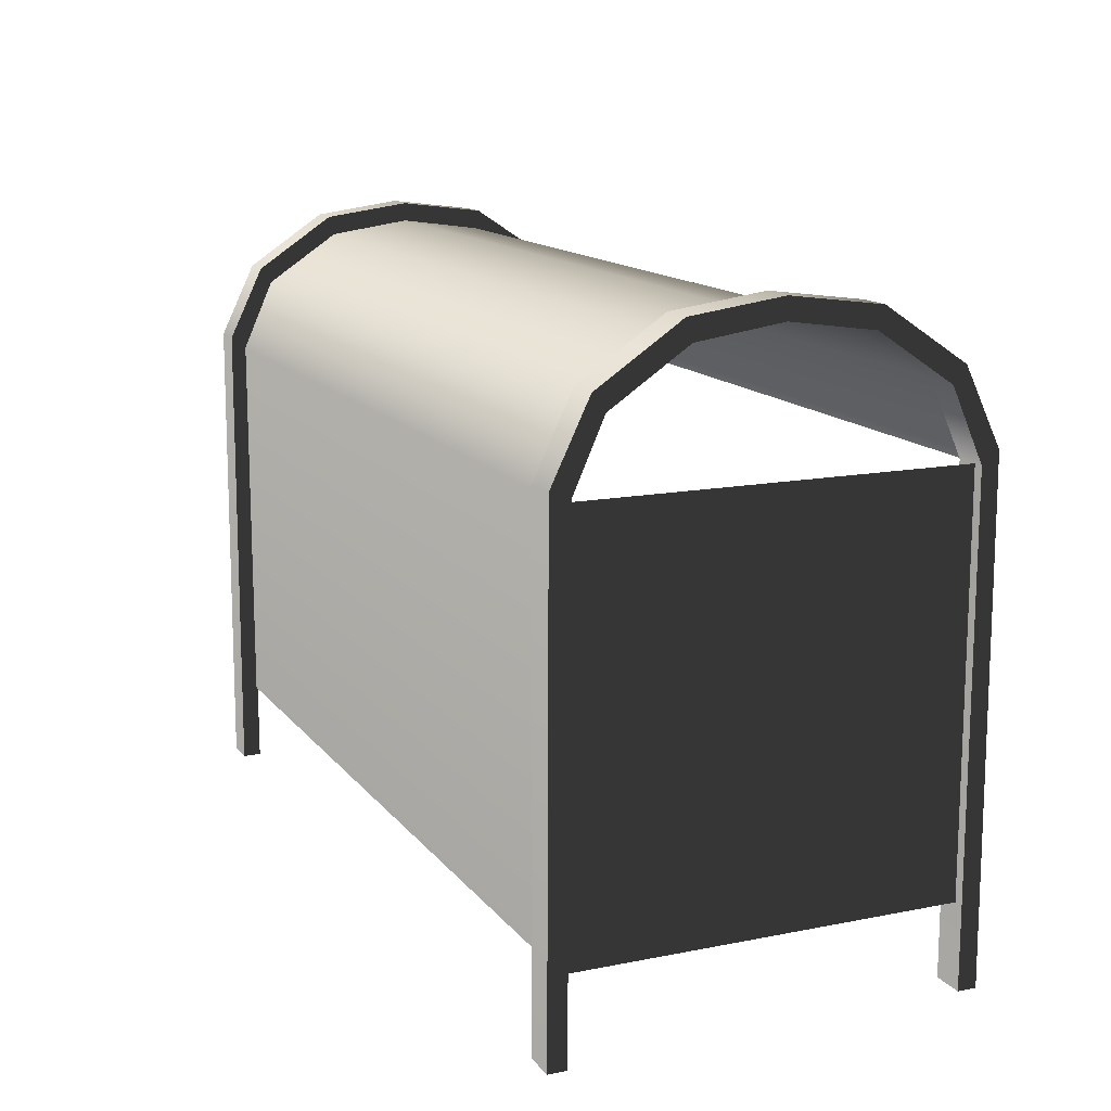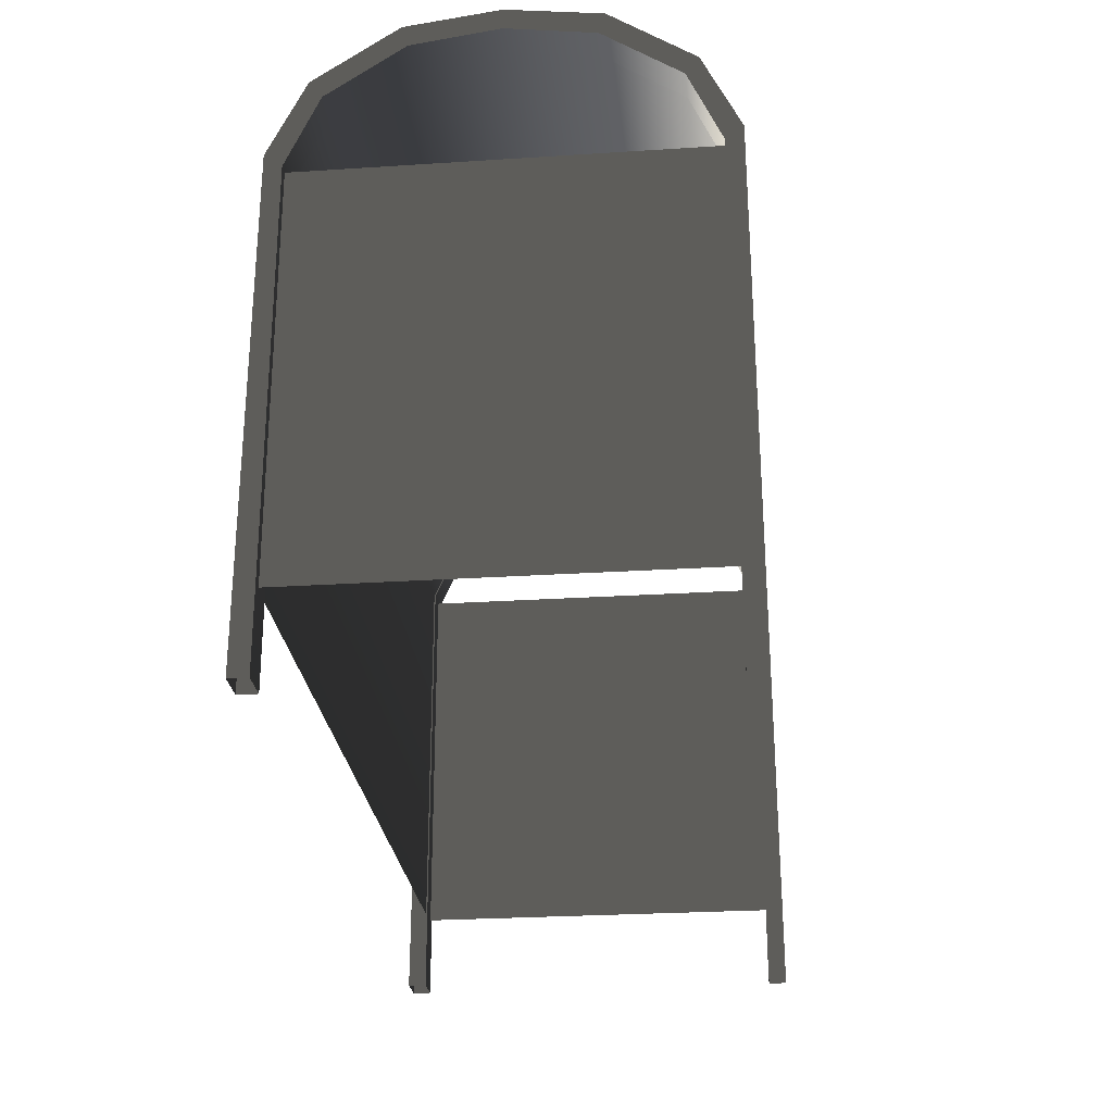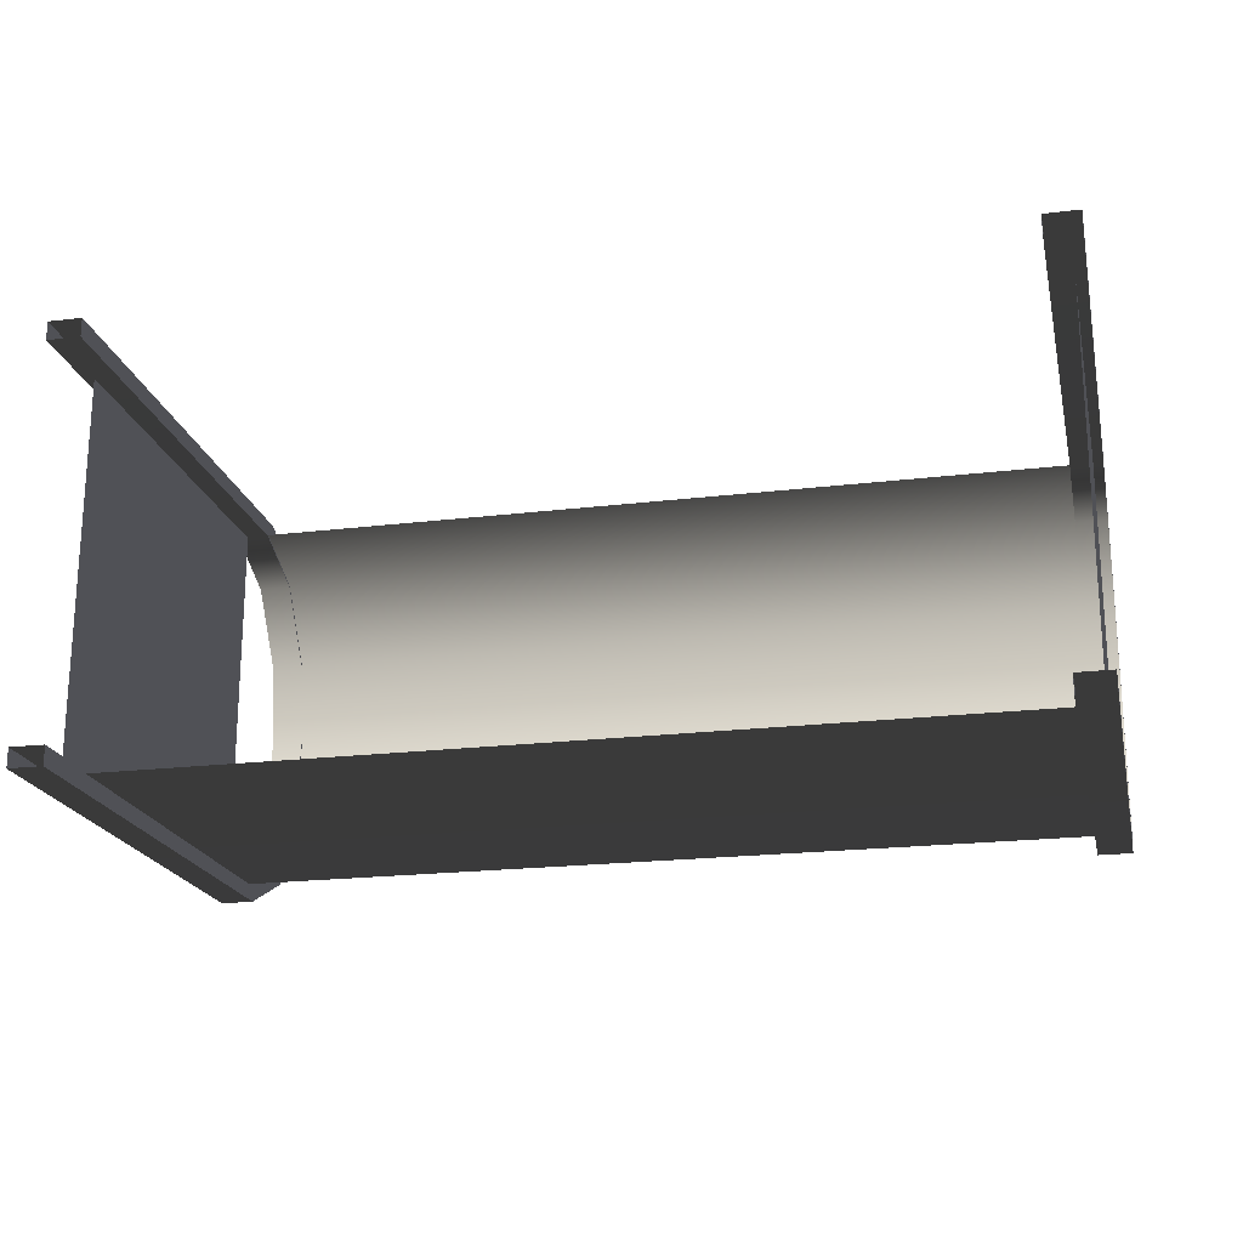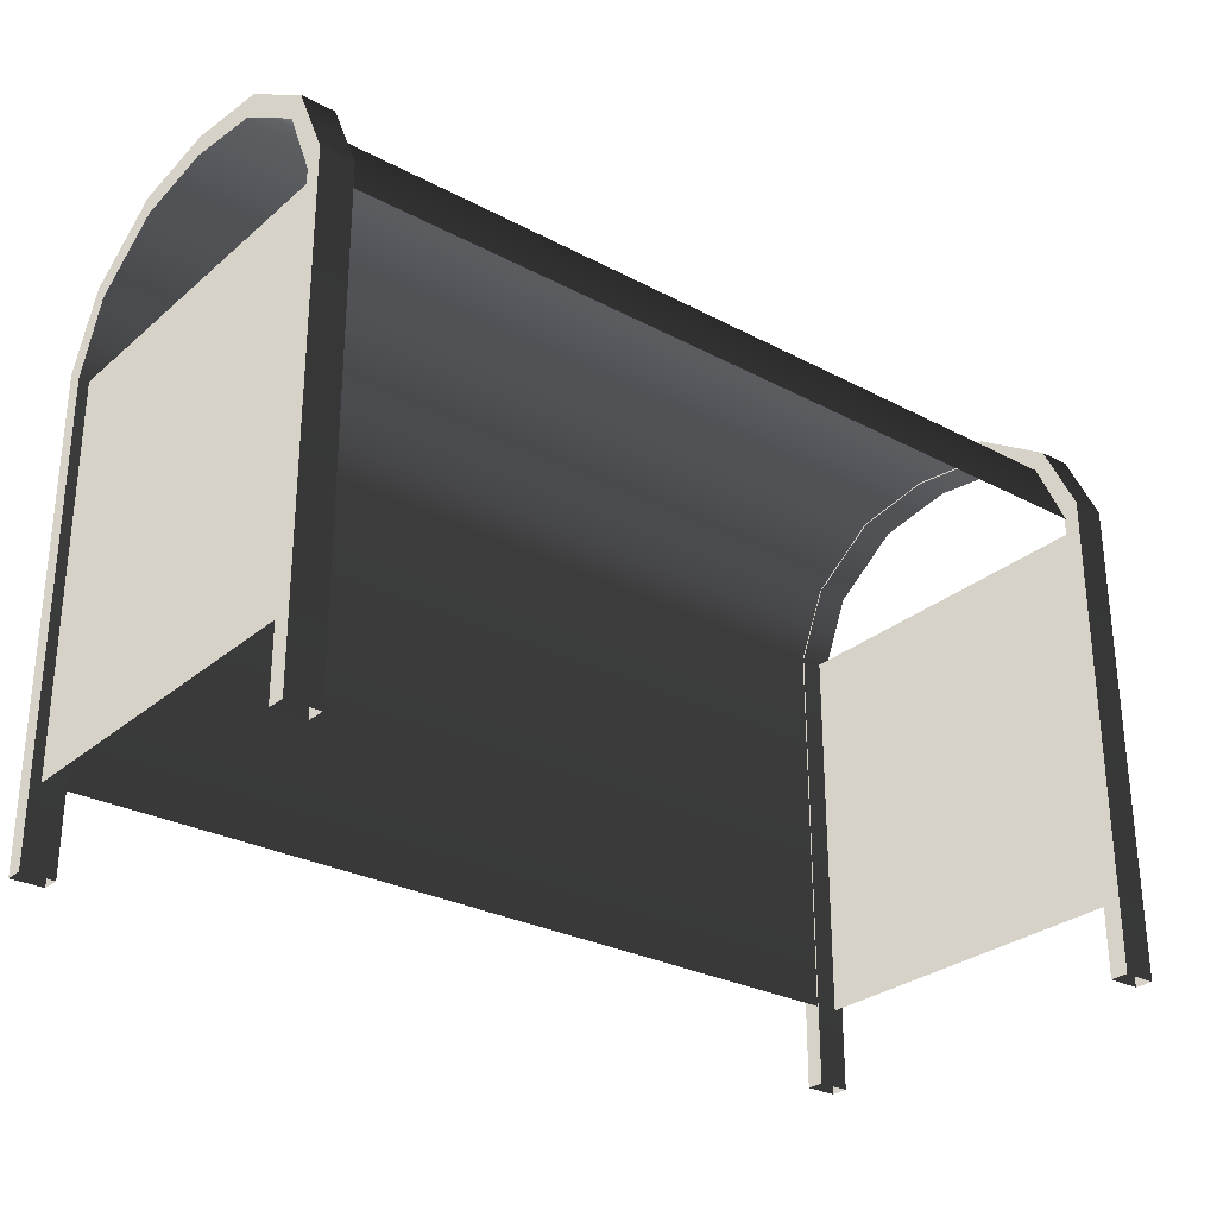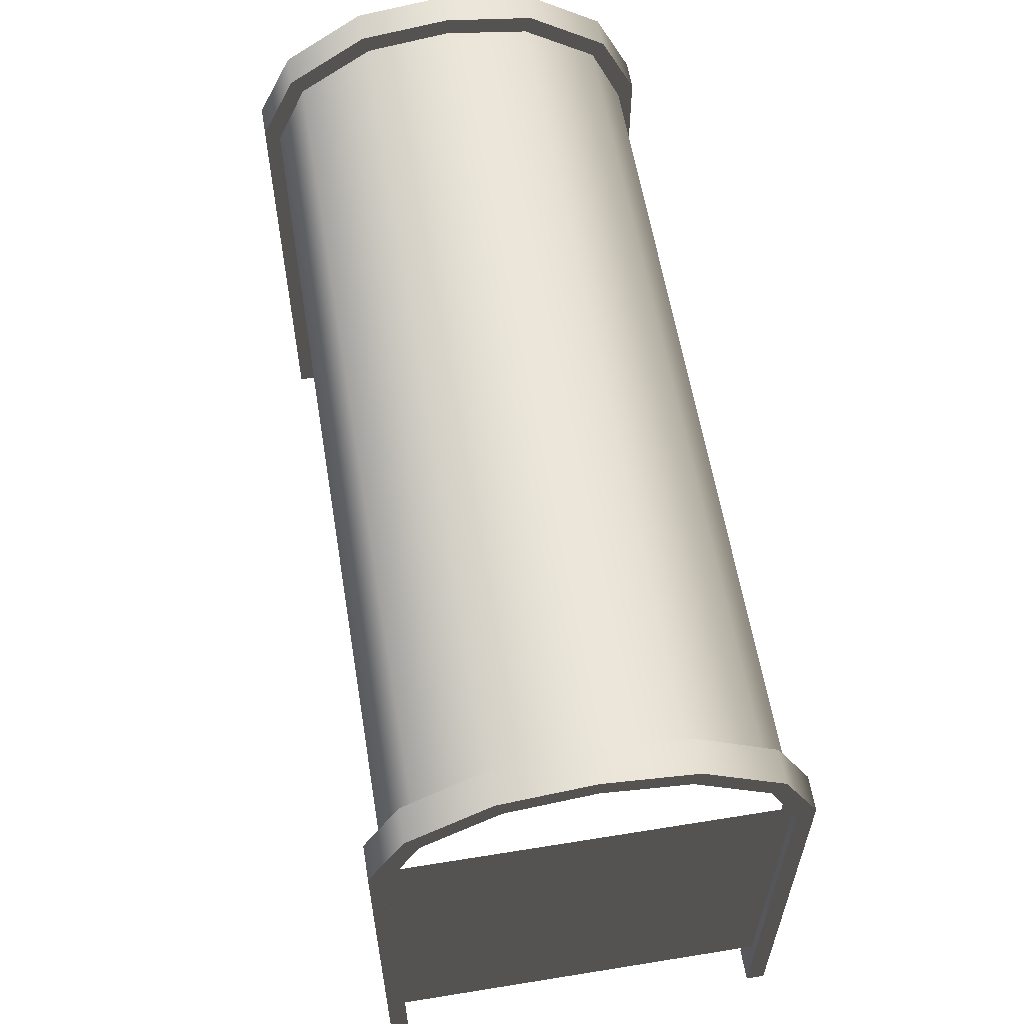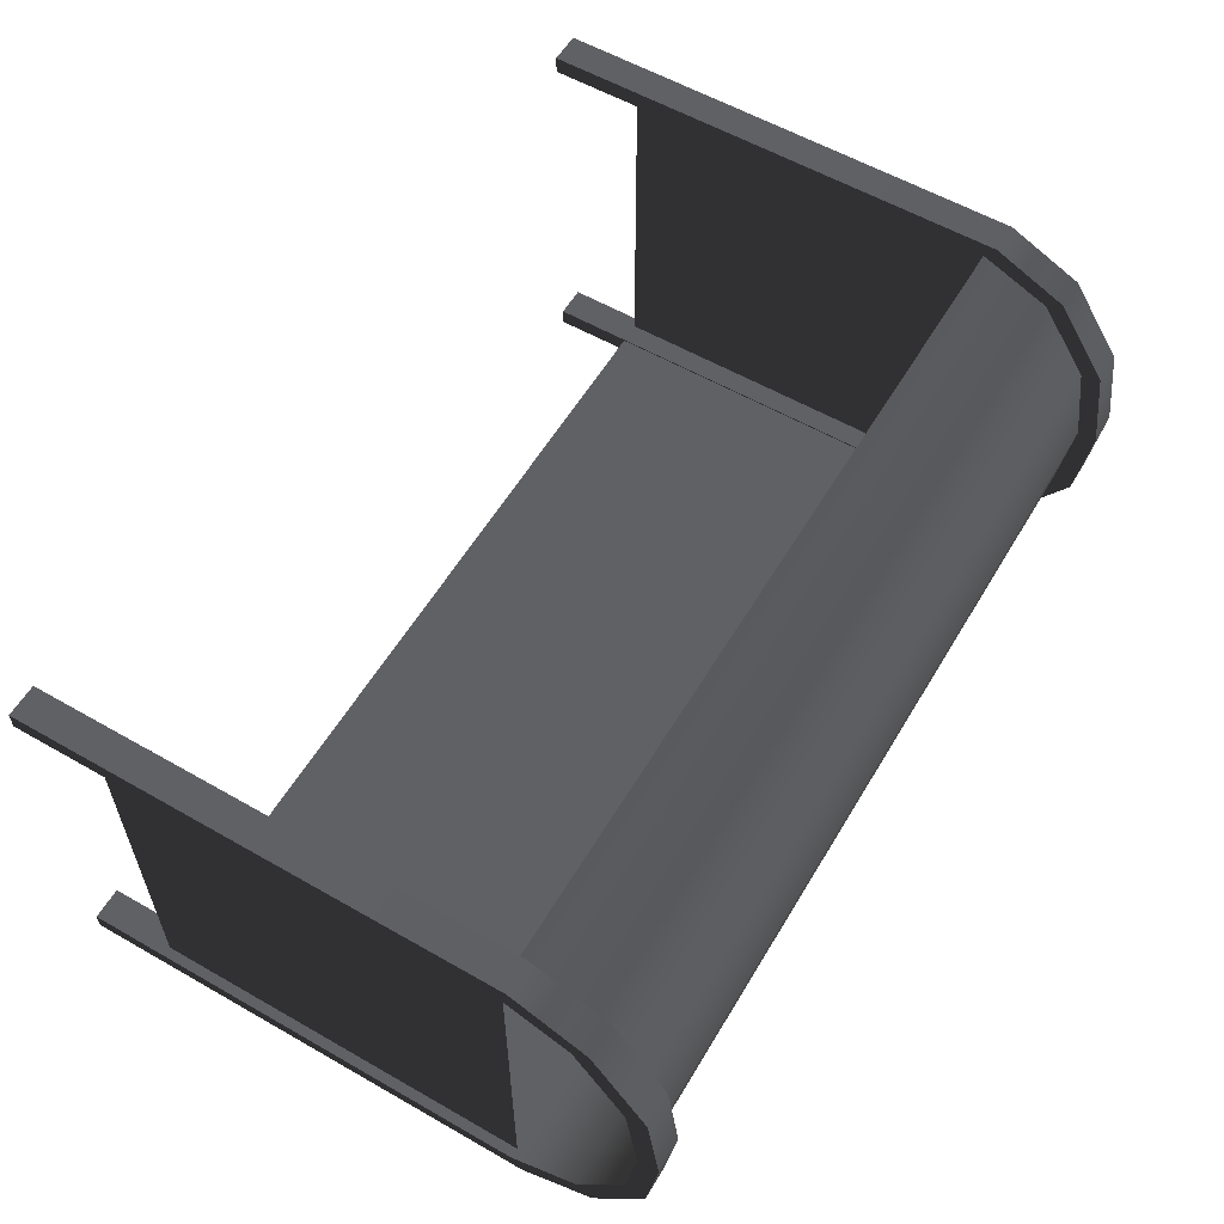
<metadata>
{"format":"obj","ext":"obj","renderer":"f3d","projection":"perspective","resolution":1024,"background":"white","views":[{"elev":13.9,"azim":-113.8,"up":"+Y"},{"elev":-26.0,"azim":-84.1,"up":"+Y"},{"elev":-20.4,"azim":12.5,"up":"+Z"},{"elev":-28.6,"azim":-38.5,"up":"+Y"},{"elev":59.9,"azim":-99.4,"up":"+Y"},{"elev":58.0,"azim":120.6,"up":"+Z"}]}
</metadata>
<code>
v -2.258 2.98 0.481
v -2.435 2.98 0.481
v -2.435 3.044 -4.472e-16
v -2.258 3.044 -4.148e-16
v -2.435 2.692 0.9117
v -2.258 2.692 0.9117
v -2.435 2.291 1.104
v -2.258 2.291 1.104
v -2.258 -0.3207 1.114
v -2.435 -0.3207 1.114
v -2.258 2.87 0.4489
v -2.258 2.934 -4.148e-16
v -2.435 2.934 -4.472e-16
v -2.435 2.87 0.4489
v -2.435 2.604 0.8454
v -2.258 2.604 0.8454
v -2.435 2.225 1.014
v -2.258 2.225 1.014
v -2.258 -0.3207 1.014
v -2.435 -0.3207 1.014
v -2.258 2.87 0.4489
v -2.258 2.98 0.481
v -2.258 3.044 -4.148e-16
v -2.258 2.934 -4.148e-16
v -2.258 2.604 0.8454
v -2.258 2.692 0.9117
v -2.258 2.225 1.014
v -2.258 2.291 1.104
v -2.258 -0.3207 1.014
v -2.258 -0.3207 1.114
v -2.435 2.87 0.4489
v -2.435 2.98 0.481
v -2.435 2.692 0.9117
v -2.435 2.604 0.8454
v -2.435 2.291 1.104
v -2.435 2.225 1.014
v -2.435 -0.3207 1.114
v -2.435 -0.3207 1.014
v -2.435 3.044 -4.472e-16
v -2.435 2.934 -4.472e-16
v -2.258 2.98 -0.481
v -2.258 3.044 -4.148e-16
v -2.435 3.044 -4.472e-16
v -2.435 2.98 -0.481
v -2.435 2.692 -0.9117
v -2.258 2.692 -0.9117
v -2.435 2.291 -1.104
v -2.258 2.291 -1.104
v -2.258 -0.3207 -1.114
v -2.435 -0.3207 -1.114
v -2.258 2.87 -0.4489
v -2.435 2.87 -0.4489
v -2.435 2.934 -4.472e-16
v -2.258 2.934 -4.148e-16
v -2.435 2.604 -0.8454
v -2.258 2.604 -0.8454
v -2.435 2.225 -1.014
v -2.258 2.225 -1.014
v -2.258 -0.3207 -1.014
v -2.435 -0.3207 -1.014
v -2.258 2.87 -0.4489
v -2.258 2.934 -4.148e-16
v -2.258 3.044 -4.148e-16
v -2.258 2.98 -0.481
v -2.258 2.604 -0.8454
v -2.258 2.692 -0.9117
v -2.258 2.225 -1.014
v -2.258 2.291 -1.104
v -2.258 -0.3207 -1.014
v -2.258 -0.3207 -1.114
v -2.435 2.87 -0.4489
v -2.435 2.604 -0.8454
v -2.435 2.692 -0.9117
v -2.435 2.98 -0.481
v -2.435 2.291 -1.104
v -2.435 2.225 -1.014
v -2.435 -0.3207 -1.114
v -2.435 -0.3207 -1.014
v -2.435 3.044 -4.472e-16
v -2.435 2.934 -4.472e-16
v 2.258 2.98 0.481
v 2.258 3.044 4.148e-16
v 2.435 3.044 4.472e-16
v 2.435 2.98 0.481
v 2.435 2.692 0.9117
v 2.258 2.692 0.9117
v 2.435 2.291 1.104
v 2.258 2.291 1.104
v 2.258 -0.3207 1.114
v 2.435 -0.3207 1.114
v 2.258 2.87 0.4489
v 2.435 2.87 0.4489
v 2.435 2.934 4.472e-16
v 2.258 2.934 4.148e-16
v 2.435 2.604 0.8454
v 2.258 2.604 0.8454
v 2.435 2.225 1.014
v 2.258 2.225 1.014
v 2.258 -0.3207 1.014
v 2.435 -0.3207 1.014
v 2.258 2.87 0.4489
v 2.258 2.934 4.148e-16
v 2.258 3.044 4.148e-16
v 2.258 2.98 0.481
v 2.258 2.604 0.8454
v 2.258 2.692 0.9117
v 2.258 2.225 1.014
v 2.258 2.291 1.104
v 2.258 -0.3207 1.014
v 2.258 -0.3207 1.114
v 2.435 2.87 0.4489
v 2.435 2.604 0.8454
v 2.435 2.692 0.9117
v 2.435 2.98 0.481
v 2.435 2.291 1.104
v 2.435 2.225 1.014
v 2.435 -0.3207 1.114
v 2.435 -0.3207 1.014
v 2.435 3.044 4.472e-16
v 2.435 2.934 4.472e-16
v 2.258 2.98 -0.481
v 2.435 2.98 -0.481
v 2.435 3.044 4.472e-16
v 2.258 3.044 4.148e-16
v 2.435 2.692 -0.9117
v 2.258 2.692 -0.9117
v 2.435 2.291 -1.104
v 2.258 2.291 -1.104
v 2.258 -0.3207 -1.114
v 2.435 -0.3207 -1.114
v 2.258 2.87 -0.4489
v 2.258 2.934 4.148e-16
v 2.435 2.934 4.472e-16
v 2.435 2.87 -0.4489
v 2.435 2.604 -0.8454
v 2.258 2.604 -0.8454
v 2.435 2.225 -1.014
v 2.258 2.225 -1.014
v 2.258 -0.3207 -1.014
v 2.435 -0.3207 -1.014
v 2.258 2.87 -0.4489
v 2.258 2.98 -0.481
v 2.258 3.044 4.148e-16
v 2.258 2.934 4.148e-16
v 2.258 2.604 -0.8454
v 2.258 2.692 -0.9117
v 2.258 2.225 -1.014
v 2.258 2.291 -1.104
v 2.258 -0.3207 -1.014
v 2.258 -0.3207 -1.114
v 2.435 2.87 -0.4489
v 2.435 2.98 -0.481
v 2.435 2.692 -0.9117
v 2.435 2.604 -0.8454
v 2.435 2.291 -1.104
v 2.435 2.225 -1.014
v 2.435 -0.3207 -1.114
v 2.435 -0.3207 -1.014
v 2.435 3.044 4.472e-16
v 2.435 2.934 4.472e-16
v -2.38 0.1121 -1.022
v -2.38 2.227 -1.022
v -2.38 2.227 1.022
v -2.38 0.1121 1.022
v 1.877e-16 2.227 -1.022
v -2.38 2.227 -1.022
v -2.38 0.1121 -1.022
v 1.877e-16 0.1121 -1.022
v -8.307e-17 2.876 0.4522
v -2.38 2.876 0.4522
v -2.38 2.94 -4.373e-16
v 0 2.94 0
v -2.38 2.609 0.8516
v -1.564e-16 2.609 0.8516
v -2.38 2.227 1.022
v -1.877e-16 2.227 1.022
v 8.307e-17 2.876 -0.4522
v 0 2.94 0
v -2.38 2.94 -4.373e-16
v -2.38 2.876 -0.4522
v -2.38 2.609 -0.8516
v 1.564e-16 2.609 -0.8516
v -2.38 2.227 -1.022
v 1.877e-16 2.227 -1.022
v 2.38 0.1121 -1.022
v 2.38 0.1121 1.022
v 2.38 2.227 1.022
v 2.38 2.227 -1.022
v 1.877e-16 2.227 -1.022
v 1.877e-16 0.1121 -1.022
v 2.38 0.1121 -1.022
v 2.38 2.227 -1.022
v -8.307e-17 2.876 0.4522
v 0 2.94 0
v 2.38 2.94 4.373e-16
v 2.38 2.876 0.4522
v 2.38 2.609 0.8516
v -1.564e-16 2.609 0.8516
v 2.38 2.227 1.022
v -1.877e-16 2.227 1.022
v 8.307e-17 2.876 -0.4522
v 2.38 2.876 -0.4522
v 2.38 2.94 4.373e-16
v 0 2.94 0
v 2.38 2.609 -0.8516
v 1.564e-16 2.609 -0.8516
v 2.38 2.227 -1.022
v 1.877e-16 2.227 -1.022
v -2.38 0.1121 -1.022
v -2.38 0.1121 1.022
v -2.38 2.227 1.022
v -2.38 2.227 -1.022
v 1.877e-16 2.227 -1.022
v 1.877e-16 0.1121 -1.022
v -2.38 0.1121 -1.022
v -2.38 2.227 -1.022
v -8.307e-17 2.876 0.4522
v 0 2.94 0
v -2.38 2.94 -4.373e-16
v -2.38 2.876 0.4522
v -2.38 2.609 0.8516
v -1.564e-16 2.609 0.8516
v -2.38 2.227 1.022
v -1.877e-16 2.227 1.022
v 8.307e-17 2.876 -0.4522
v -2.38 2.876 -0.4522
v -2.38 2.94 -4.373e-16
v 0 2.94 0
v -2.38 2.609 -0.8516
v 1.564e-16 2.609 -0.8516
v -2.38 2.227 -1.022
v 1.877e-16 2.227 -1.022
v 2.38 0.1121 -1.022
v 2.38 2.227 -1.022
v 2.38 2.227 1.022
v 2.38 0.1121 1.022
v 1.877e-16 2.227 -1.022
v 2.38 2.227 -1.022
v 2.38 0.1121 -1.022
v 1.877e-16 0.1121 -1.022
v -8.307e-17 2.876 0.4522
v 2.38 2.876 0.4522
v 2.38 2.94 4.373e-16
v 0 2.94 0
v 2.38 2.609 0.8516
v -1.564e-16 2.609 0.8516
v 2.38 2.227 1.022
v -1.877e-16 2.227 1.022
v 8.307e-17 2.876 -0.4522
v 0 2.94 0
v 2.38 2.94 4.373e-16
v 2.38 2.876 -0.4522
v 2.38 2.609 -0.8516
v 1.564e-16 2.609 -0.8516
v 2.38 2.227 -1.022
v 1.877e-16 2.227 -1.022
g BusStop_1330_55
f 1 3 2
f 1 4 3
f 5 1 2
f 5 6 1
f 7 6 5
f 7 8 6
f 9 8 7
f 9 7 10
f 11 13 12
f 11 14 13
f 15 14 11
f 15 11 16
f 17 15 16
f 17 16 18
f 19 17 18
f 19 20 17
f 21 23 22
f 21 24 23
f 25 21 22
f 25 22 26
f 27 25 26
f 27 26 28
f 29 27 28
f 29 28 30
f 31 33 32
f 31 34 33
f 34 35 33
f 34 36 35
f 36 37 35
f 36 38 37
f 39 31 32
f 39 40 31
f 41 43 42
f 41 44 43
f 45 44 41
f 45 41 46
f 47 45 46
f 47 46 48
f 49 47 48
f 49 50 47
f 51 53 52
f 51 54 53
f 55 51 52
f 55 56 51
f 57 56 55
f 57 58 56
f 59 58 57
f 59 57 60
f 61 63 62
f 61 64 63
f 65 64 61
f 65 66 64
f 67 66 65
f 67 68 66
f 69 68 67
f 69 70 68
f 71 73 72
f 71 74 73
f 72 73 75
f 72 75 76
f 76 75 77
f 76 77 78
f 79 74 71
f 79 71 80
f 81 83 82
f 81 84 83
f 85 84 81
f 85 81 86
f 87 85 86
f 87 86 88
f 89 87 88
f 89 90 87
f 91 93 92
f 91 94 93
f 95 91 92
f 95 96 91
f 97 96 95
f 97 98 96
f 99 98 97
f 99 97 100
f 101 103 102
f 101 104 103
f 105 104 101
f 105 106 104
f 107 106 105
f 107 108 106
f 109 108 107
f 109 110 108
f 111 113 112
f 111 114 113
f 112 113 115
f 112 115 116
f 116 115 117
f 116 117 118
f 119 114 111
f 119 111 120
f 121 123 122
f 121 124 123
f 125 121 122
f 125 126 121
f 127 126 125
f 127 128 126
f 129 128 127
f 129 127 130
f 131 133 132
f 131 134 133
f 135 134 131
f 135 131 136
f 137 135 136
f 137 136 138
f 139 137 138
f 139 140 137
f 141 143 142
f 141 144 143
f 145 141 142
f 145 142 146
f 147 145 146
f 147 146 148
f 149 147 148
f 149 148 150
f 151 153 152
f 151 154 153
f 154 155 153
f 154 156 155
f 156 157 155
f 156 158 157
f 159 151 152
f 159 160 151
f 161 163 162
f 161 164 163
f 165 167 166
f 165 168 167
f 169 171 170
f 169 172 171
f 173 169 170
f 173 174 169
f 175 174 173
f 175 176 174
f 177 179 178
f 177 180 179
f 181 180 177
f 181 177 182
f 183 181 182
f 183 182 184
f 185 187 186
f 185 188 187
f 189 191 190
f 189 192 191
f 193 195 194
f 193 196 195
f 197 196 193
f 197 193 198
f 199 197 198
f 199 198 200
f 201 203 202
f 201 204 203
f 205 201 202
f 205 206 201
f 207 206 205
f 207 208 206
f 209 211 210
f 209 212 211
f 213 215 214
f 213 216 215
f 217 219 218
f 217 220 219
f 221 220 217
f 221 217 222
f 223 221 222
f 223 222 224
f 225 227 226
f 225 228 227
f 229 225 226
f 229 230 225
f 231 230 229
f 231 232 230
f 233 235 234
f 233 236 235
f 237 239 238
f 237 240 239
f 241 243 242
f 241 244 243
f 245 241 242
f 245 246 241
f 247 246 245
f 247 248 246
f 249 251 250
f 249 252 251
f 253 252 249
f 253 249 254
f 255 253 254
f 255 254 256

</code>
